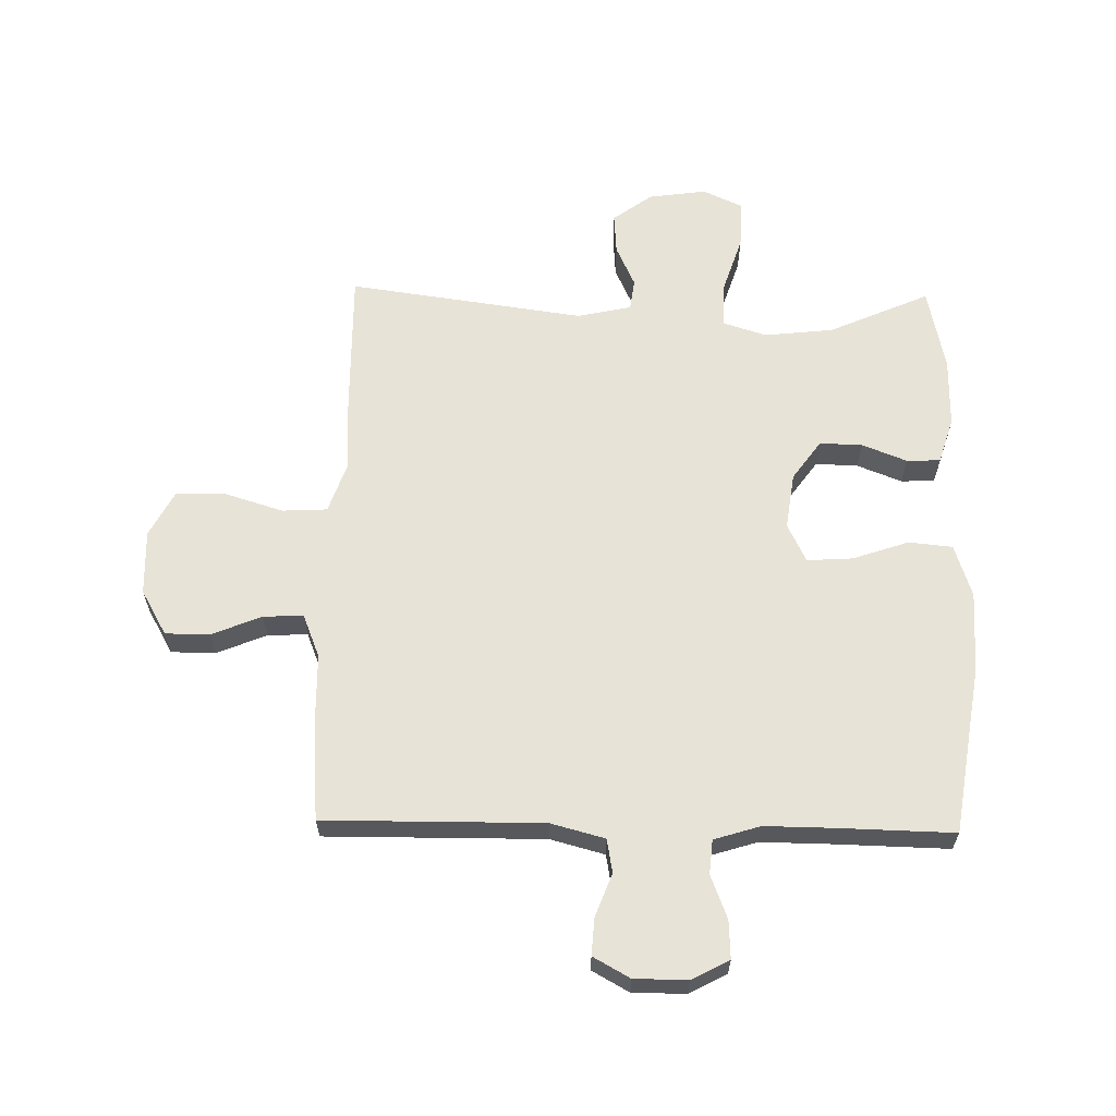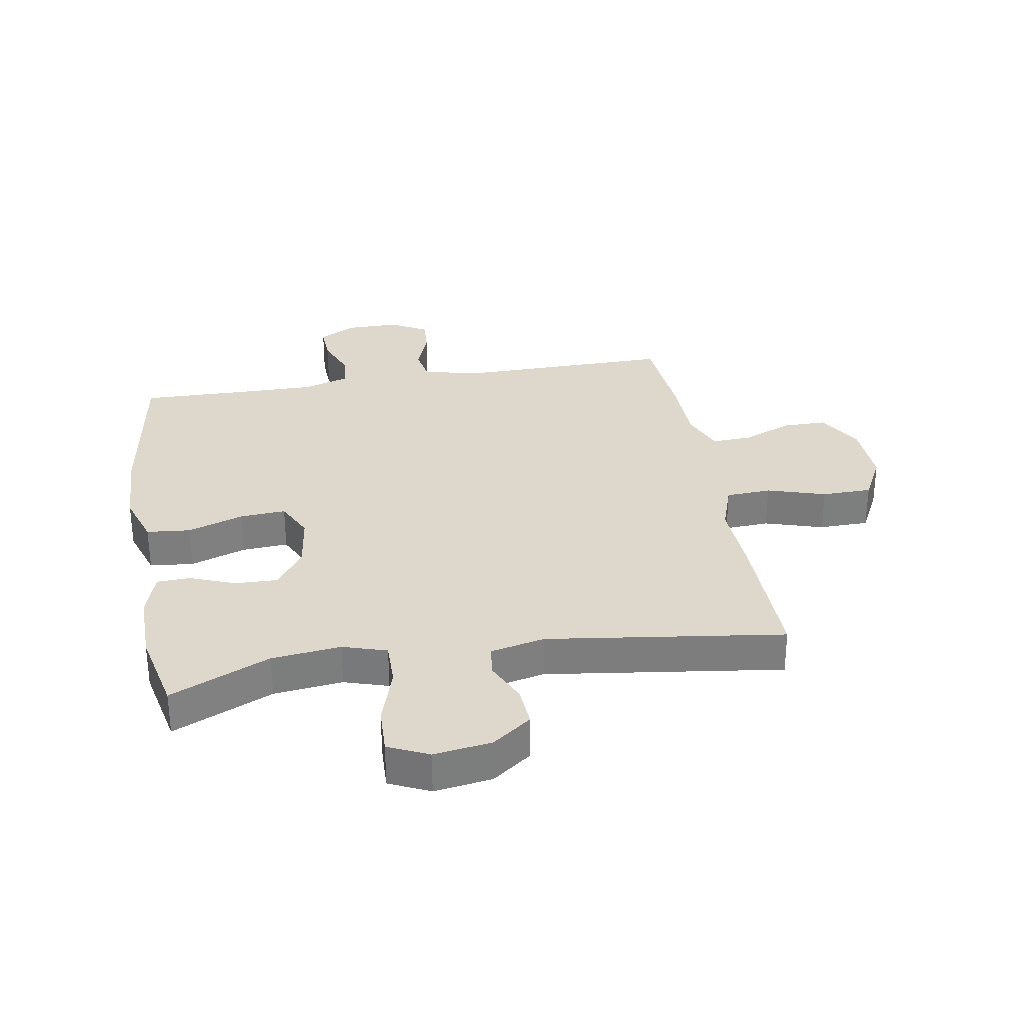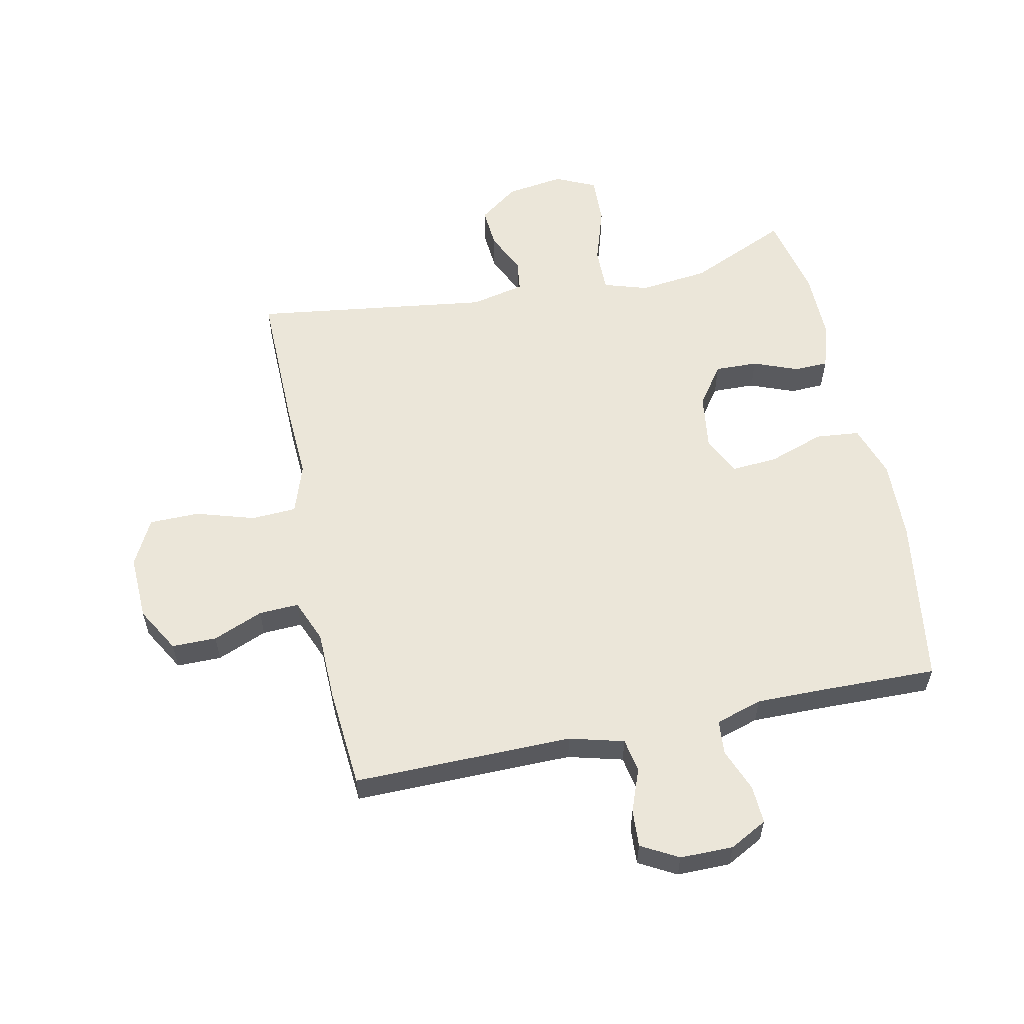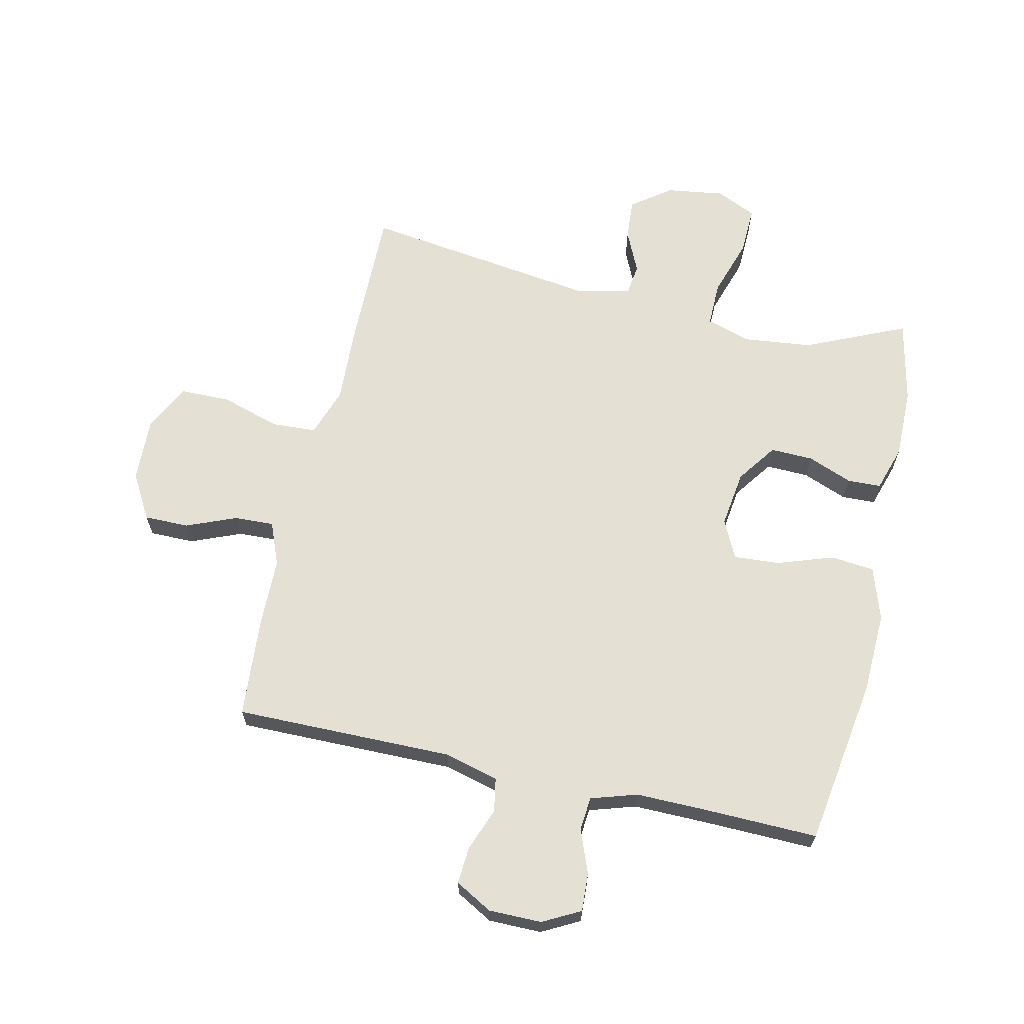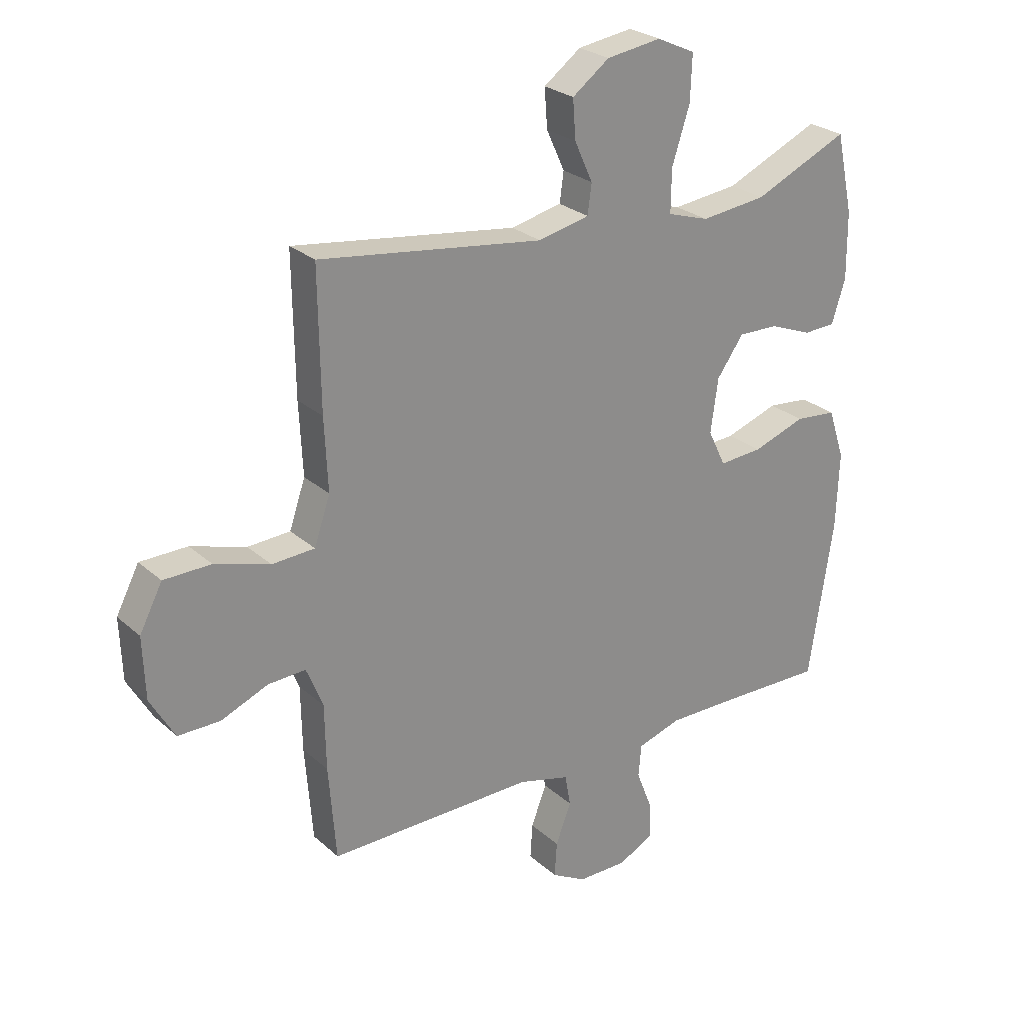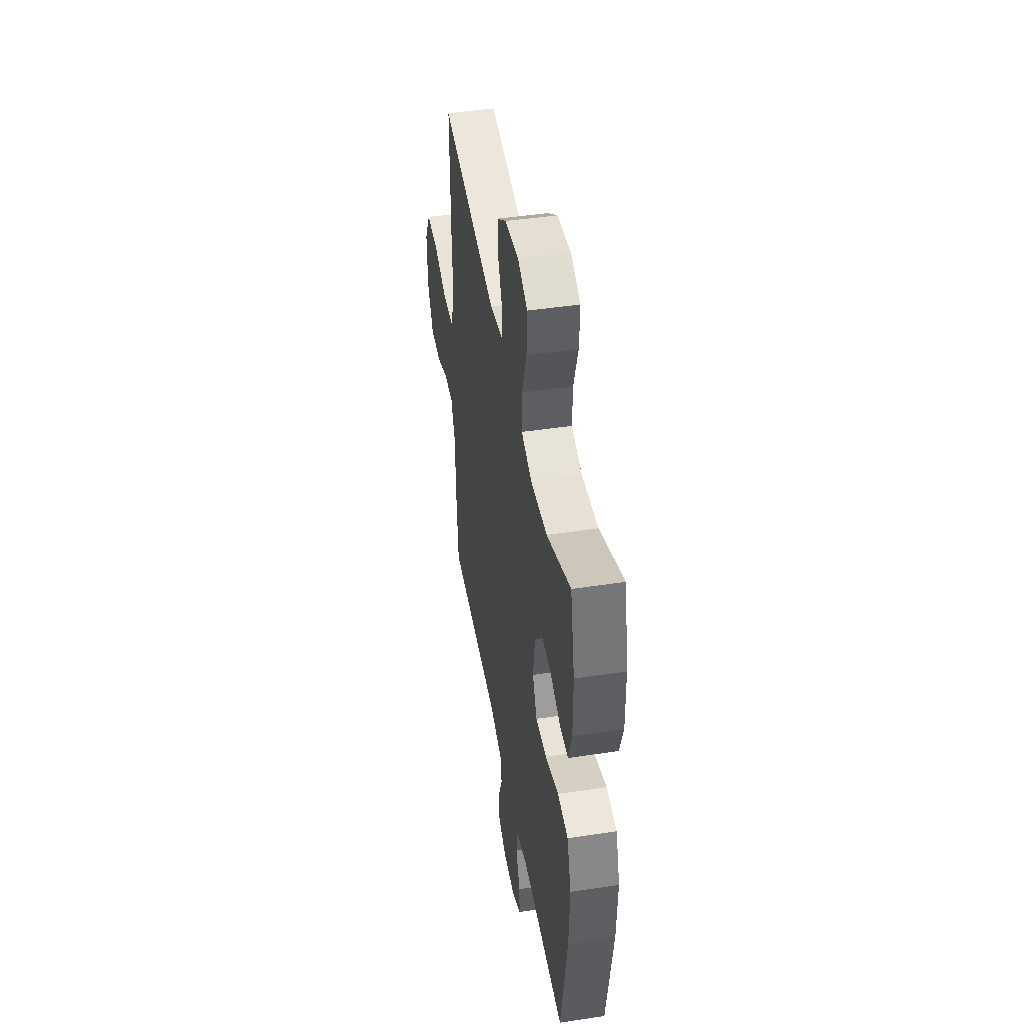
<metadata>
{"format":"obj","ext":"obj","renderer":"f3d","projection":"perspective","resolution":1024,"background":"white","views":[{"elev":62.3,"azim":-178.8,"up":"+Y"},{"elev":31.1,"azim":-9.7,"up":"+Y"},{"elev":57.4,"azim":168.1,"up":"+Y"},{"elev":65.5,"azim":-167.3,"up":"+Y"},{"elev":26.0,"azim":143.9,"up":"+Z"},{"elev":46.0,"azim":-99.9,"up":"+Z"}]}
</metadata>
<code>
v 0.5 0.07 0.5
v 0.497 0.07 0.26
v 0.491 0.07 0.134
v 0.519 0.07 0.052
v 0.594 0.07 0.048
v 0.691 0.07 0.078
v 0.774 0.07 0.077
v 0.814 0.07 0
v 0.81 0.07 -0.108
v 0.767 0.07 -0.183
v 0.693 0.07 -0.183
v 0.61 0.07 -0.149
v 0.544 0.07 -0.146
v 0.515 0.07 -0.218
v 0.513 0.07 -0.333
v 0.5 0.07 -0.5
v 0.137 0.07 -0.497
v 0.047 0.07 -0.521
v 0.037 0.07 -0.577
v 0.064 0.07 -0.648
v 0.068 0.07 -0.71
v 0.007 0.07 -0.744
v -0.081 0.07 -0.744
v -0.143 0.07 -0.711
v -0.14 0.07 -0.648
v -0.112 0.07 -0.576
v -0.117 0.07 -0.519
v -0.194 0.07 -0.495
v -0.312 0.07 -0.496
v -0.5 0.07 -0.5
v -0.543 0.07 -0.22
v -0.548 0.07 -0.085
v -0.519 0.07 0.003
v -0.446 0.07 0.01
v -0.353 0.07 -0.022
v -0.277 0.07 -0.027
v -0.246 0.07 0.037
v -0.259 0.07 0.131
v -0.306 0.07 0.197
v -0.377 0.07 0.195
v -0.451 0.07 0.166
v -0.507 0.07 0.168
v -0.531 0.07 0.244
v -0.53 0.07 0.361
v -0.5 0.07 0.5
v -0.334 0.07 0.426
v -0.219 0.07 0.413
v -0.146 0.07 0.436
v -0.147 0.07 0.511
v -0.178 0.07 0.607
v -0.181 0.07 0.687
v -0.114 0.07 0.718
v -0.018 0.07 0.704
v 0.047 0.07 0.656
v 0.042 0.07 0.588
v 0.01 0.07 0.518
v 0.017 0.07 0.466
v 0.107 0.07 0.446
v 0.5 0 0.5
v 0.497 0 0.26
v 0.491 0 0.134
v 0.519 0 0.052
v 0.594 0 0.048
v 0.691 0 0.078
v 0.774 0 0.077
v 0.814 0 0
v 0.81 0 -0.108
v 0.767 0 -0.183
v 0.693 0 -0.183
v 0.61 0 -0.149
v 0.544 0 -0.146
v 0.515 0 -0.218
v 0.513 0 -0.333
v 0.5 0 -0.5
v 0.137 0 -0.497
v 0.047 0 -0.521
v 0.037 0 -0.577
v 0.064 0 -0.648
v 0.068 0 -0.71
v 0.007 0 -0.744
v -0.081 0 -0.744
v -0.143 0 -0.711
v -0.14 0 -0.648
v -0.112 0 -0.576
v -0.117 0 -0.519
v -0.194 0 -0.495
v -0.312 0 -0.496
v -0.5 0 -0.5
v -0.543 0 -0.22
v -0.548 0 -0.085
v -0.519 0 0.003
v -0.446 0 0.01
v -0.353 0 -0.022
v -0.277 0 -0.027
v -0.246 0 0.037
v -0.259 0 0.131
v -0.306 0 0.197
v -0.377 0 0.195
v -0.451 0 0.166
v -0.507 0 0.168
v -0.531 0 0.244
v -0.53 0 0.361
v -0.5 0 0.5
v -0.334 0 0.426
v -0.219 0 0.413
v -0.146 0 0.436
v -0.147 0 0.511
v -0.178 0 0.607
v -0.181 0 0.687
v -0.114 0 0.718
v -0.018 0 0.704
v 0.047 0 0.656
v 0.042 0 0.588
v 0.01 0 0.518
v 0.017 0 0.466
v 0.107 0 0.446
f 54 55 56
f 53 54 56
f 52 53 56
f 51 52 56
f 50 51 56
f 49 50 56
f 48 49 56 57
f 47 48 57 58
f 44 45 46
f 43 44 46
f 42 43 46
f 41 42 46
f 40 41 46
f 39 40 46 47
f 38 39 47 58
f 33 34 35
f 32 33 35
f 31 32 35
f 30 31 35
f 29 30 35
f 28 29 35 36
f 27 28 36 37
f 24 25 26
f 23 24 26
f 22 23 26
f 21 22 26
f 20 21 26
f 19 20 26
f 18 19 26 27
f 1 2 3
f 58 1 3
f 38 58 3
f 37 38 3
f 27 37 3
f 18 27 3
f 17 18 3
f 10 11 12
f 9 10 12
f 8 9 12
f 7 8 12
f 6 7 12
f 5 6 12
f 4 5 12 13
f 17 3 4
f 16 17 4
f 15 16 4
f 14 15 4
f 4 13 14
f 114 113 112
f 114 112 111
f 114 111 110
f 114 110 109
f 114 109 108
f 114 108 107
f 115 114 107 106
f 116 115 106 105
f 104 103 102
f 104 102 101
f 104 101 100
f 104 100 99
f 104 99 98
f 105 104 98 97
f 116 105 97 96
f 93 92 91
f 93 91 90
f 93 90 89
f 93 89 88
f 93 88 87
f 94 93 87 86
f 95 94 86 85
f 84 83 82
f 84 82 81
f 84 81 80
f 84 80 79
f 84 79 78
f 84 78 77
f 85 84 77 76
f 61 60 59
f 61 59 116
f 61 116 96
f 61 96 95
f 61 95 85
f 61 85 76
f 61 76 75
f 70 69 68
f 70 68 67
f 70 67 66
f 70 66 65
f 70 65 64
f 70 64 63
f 71 70 63 62
f 62 61 75
f 62 75 74
f 62 74 73
f 62 73 72
f 72 71 62
f 1 59 60 2
f 2 60 61 3
f 3 61 62 4
f 4 62 63 5
f 5 63 64 6
f 6 64 65 7
f 7 65 66 8
f 8 66 67 9
f 9 67 68 10
f 10 68 69 11
f 11 69 70 12
f 12 70 71 13
f 13 71 72 14
f 14 72 73 15
f 15 73 74 16
f 16 74 75 17
f 17 75 76 18
f 18 76 77 19
f 19 77 78 20
f 20 78 79 21
f 21 79 80 22
f 22 80 81 23
f 23 81 82 24
f 24 82 83 25
f 25 83 84 26
f 26 84 85 27
f 27 85 86 28
f 28 86 87 29
f 29 87 88 30
f 30 88 89 31
f 31 89 90 32
f 32 90 91 33
f 33 91 92 34
f 34 92 93 35
f 35 93 94 36
f 36 94 95 37
f 37 95 96 38
f 38 96 97 39
f 39 97 98 40
f 40 98 99 41
f 41 99 100 42
f 42 100 101 43
f 43 101 102 44
f 44 102 103 45
f 45 103 104 46
f 46 104 105 47
f 47 105 106 48
f 48 106 107 49
f 49 107 108 50
f 50 108 109 51
f 51 109 110 52
f 52 110 111 53
f 53 111 112 54
f 54 112 113 55
f 55 113 114 56
f 56 114 115 57
f 57 115 116 58
f 58 116 59 1

</code>
